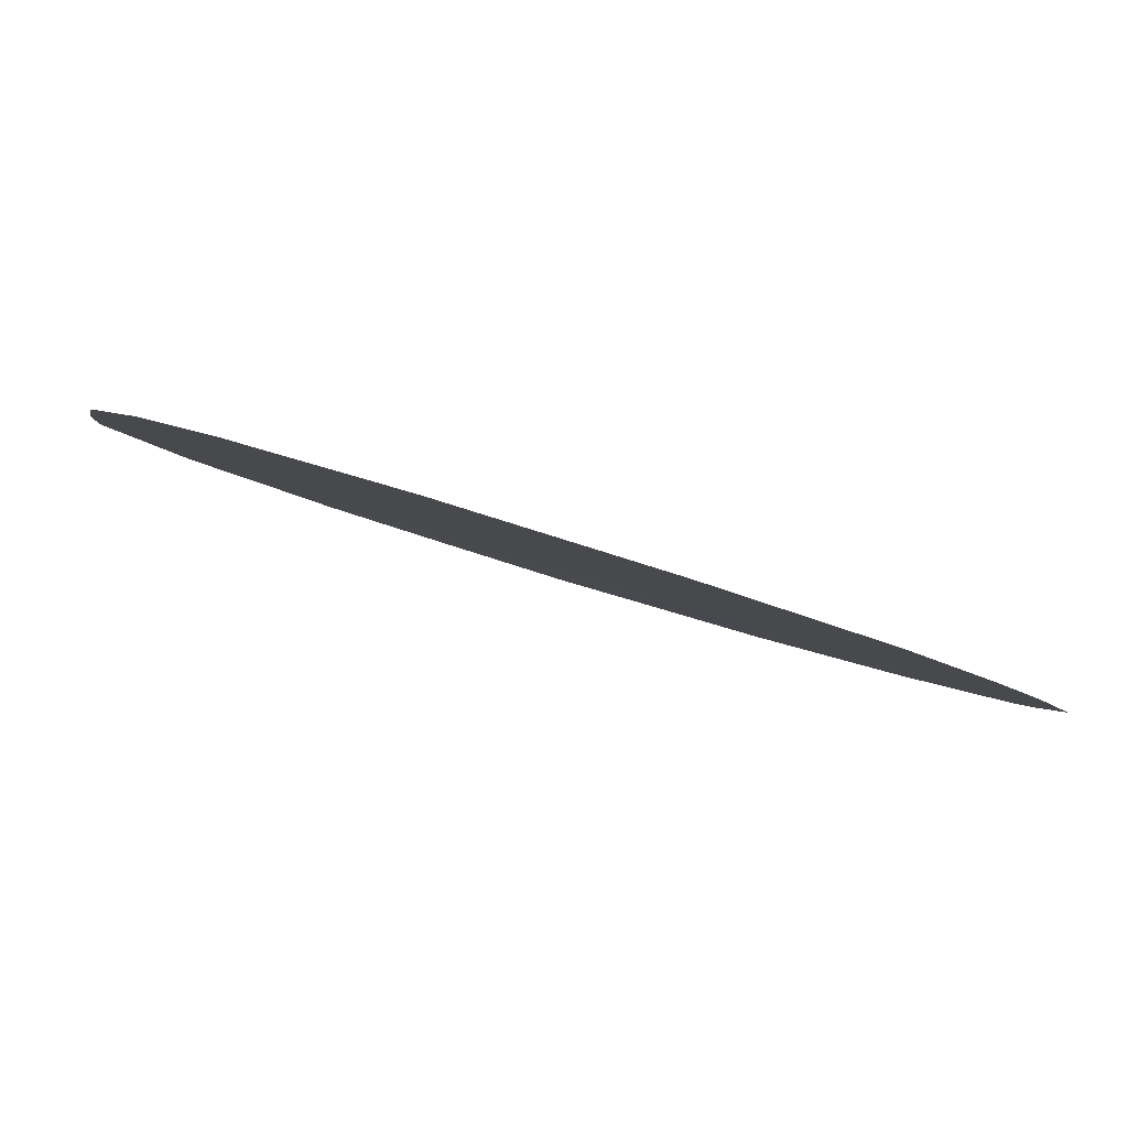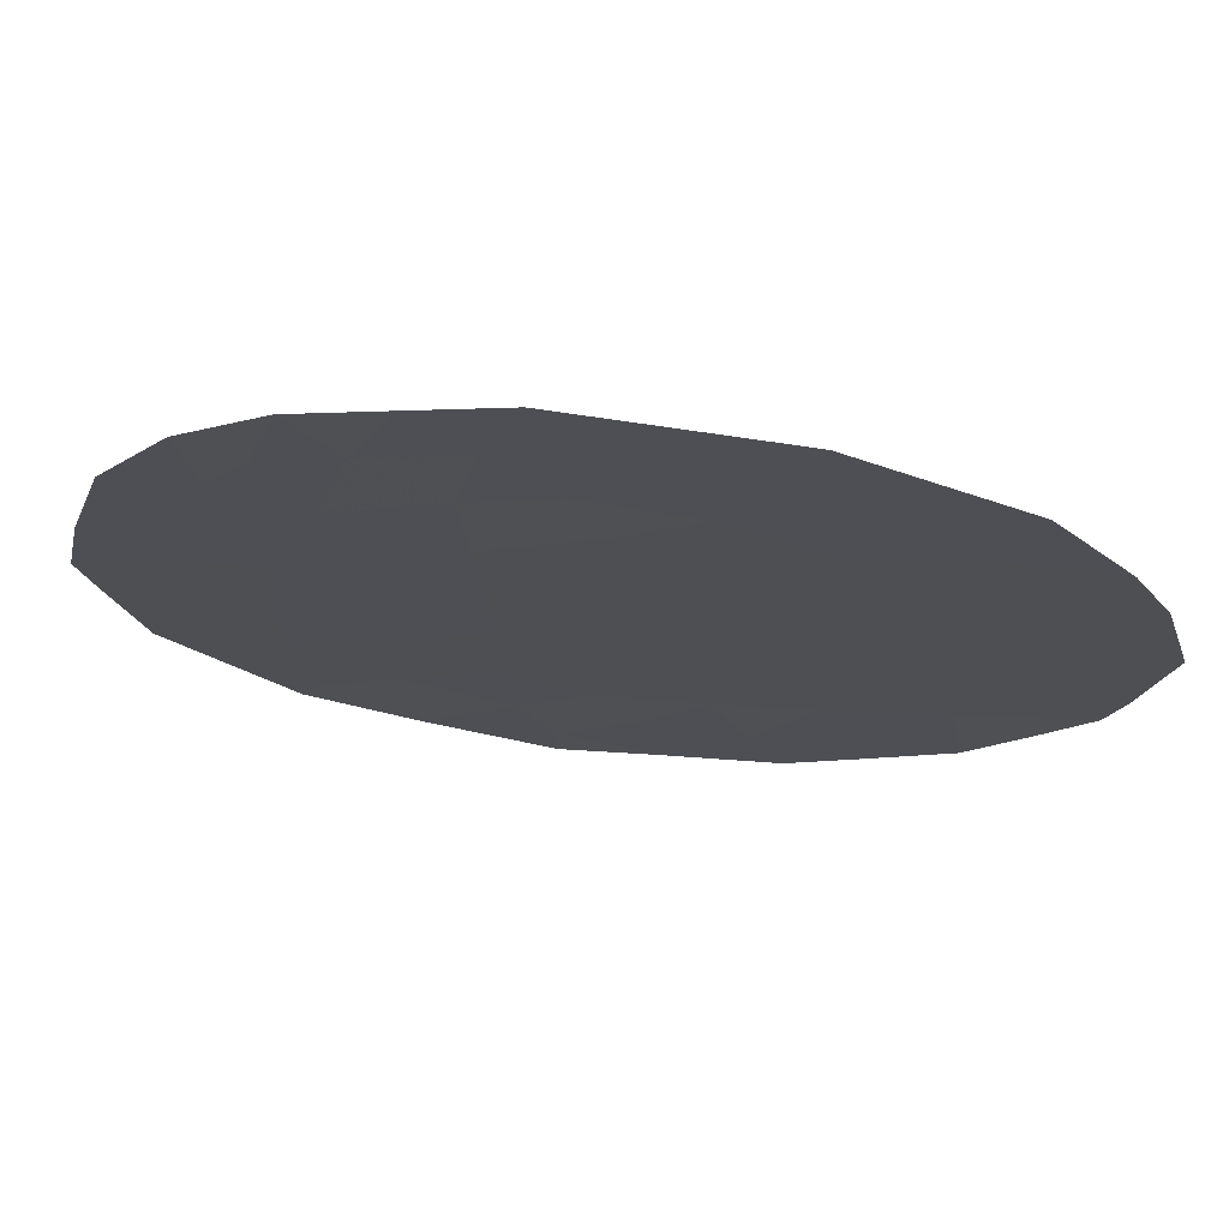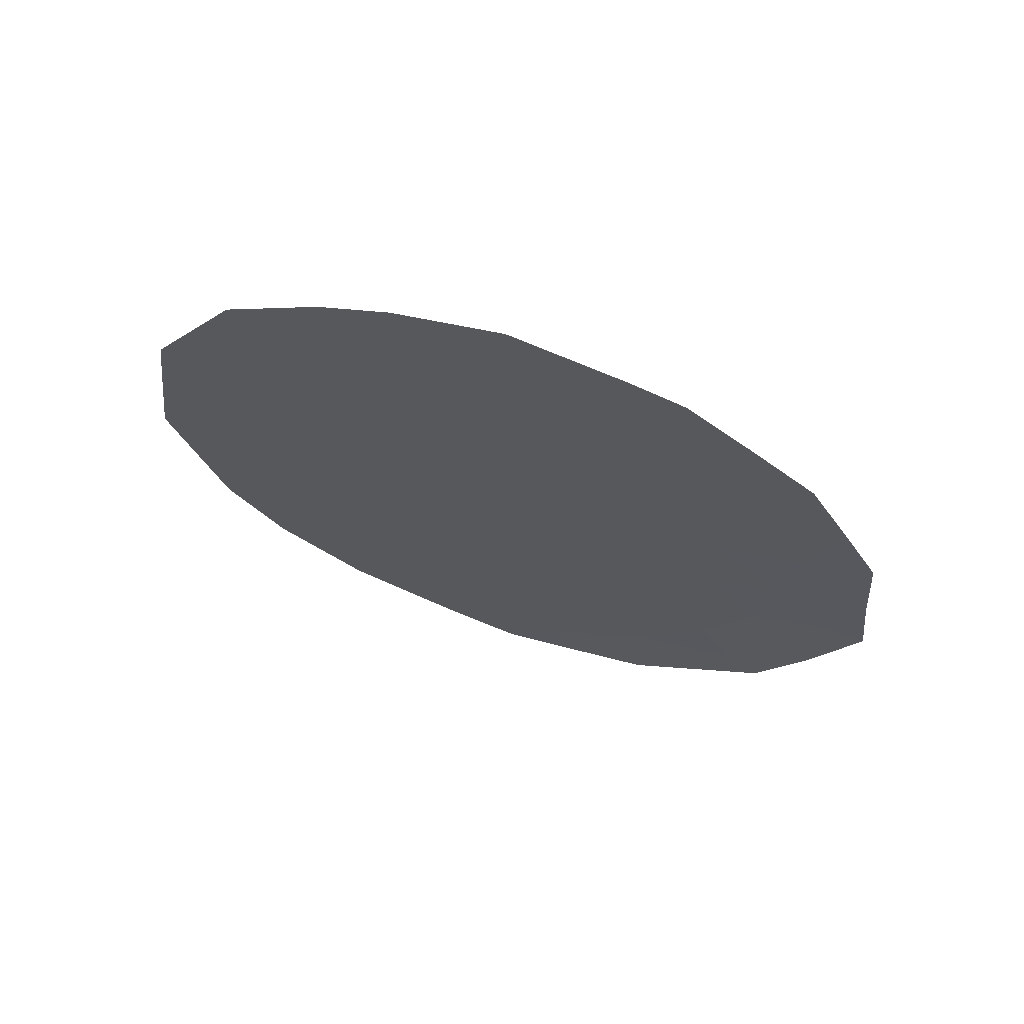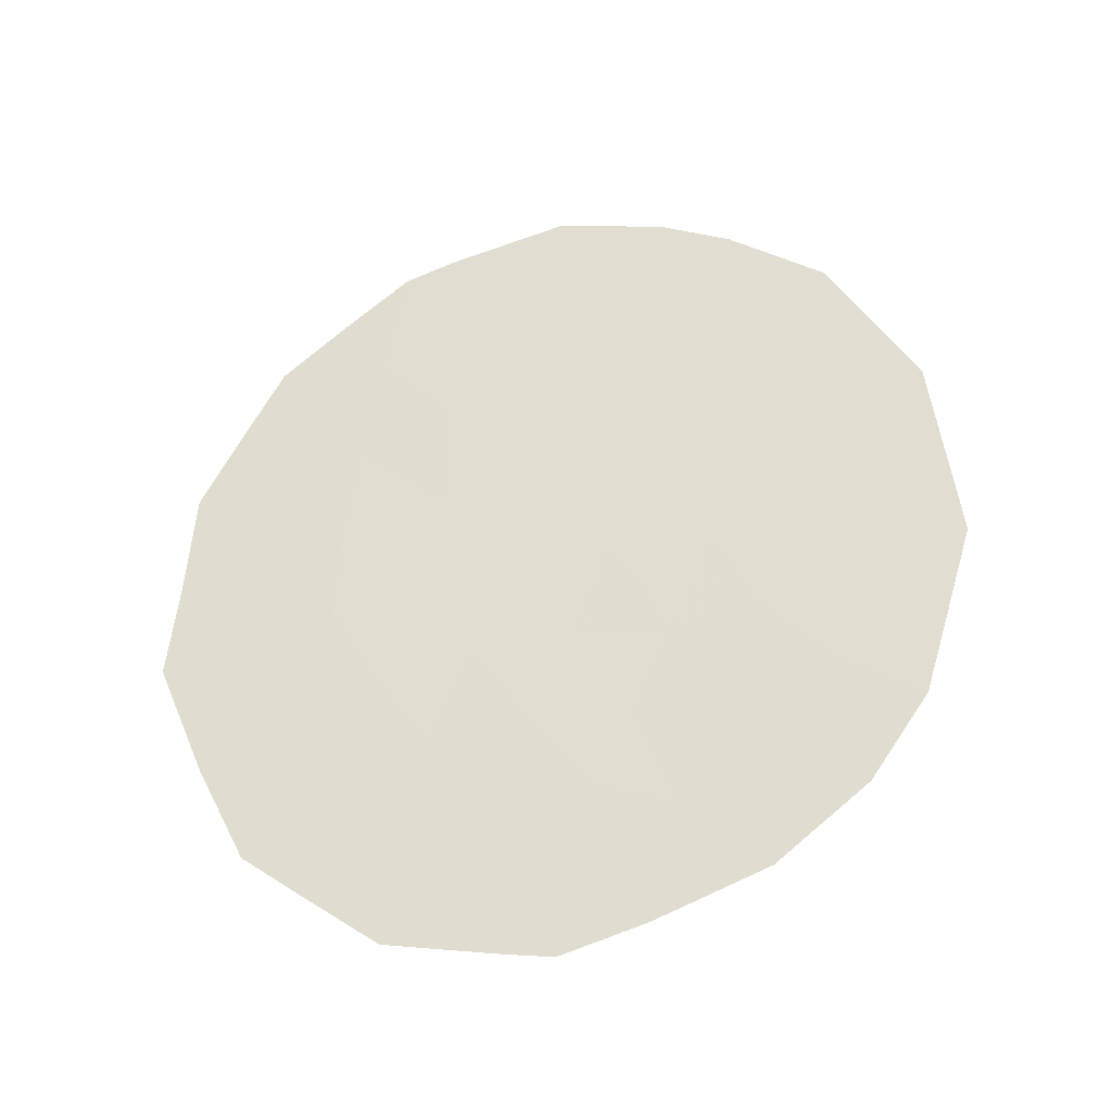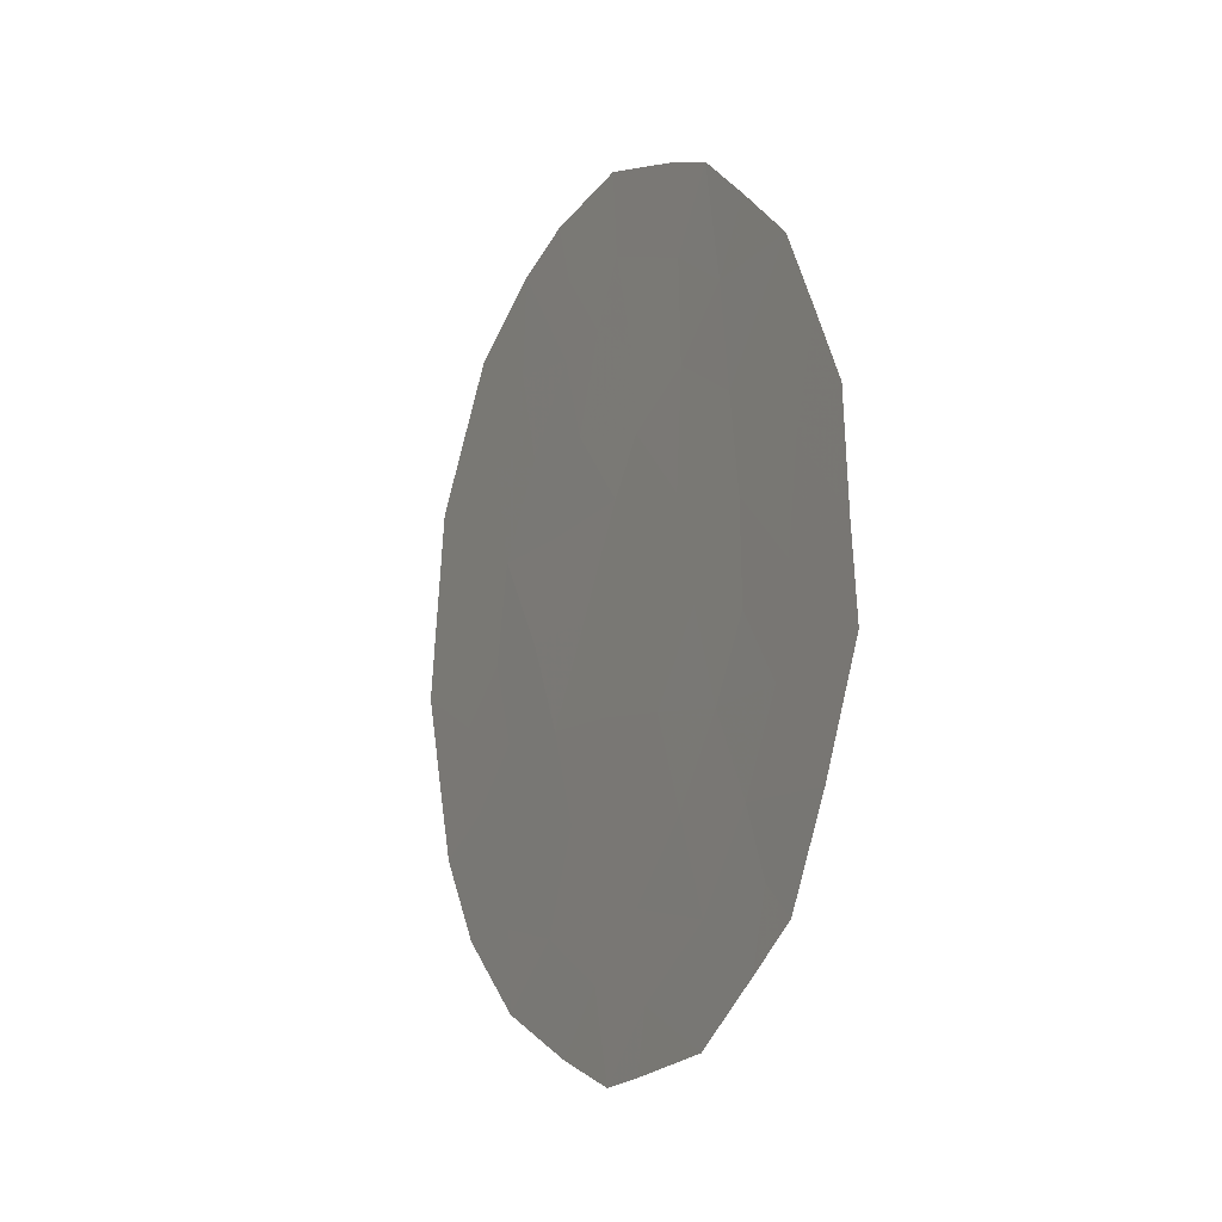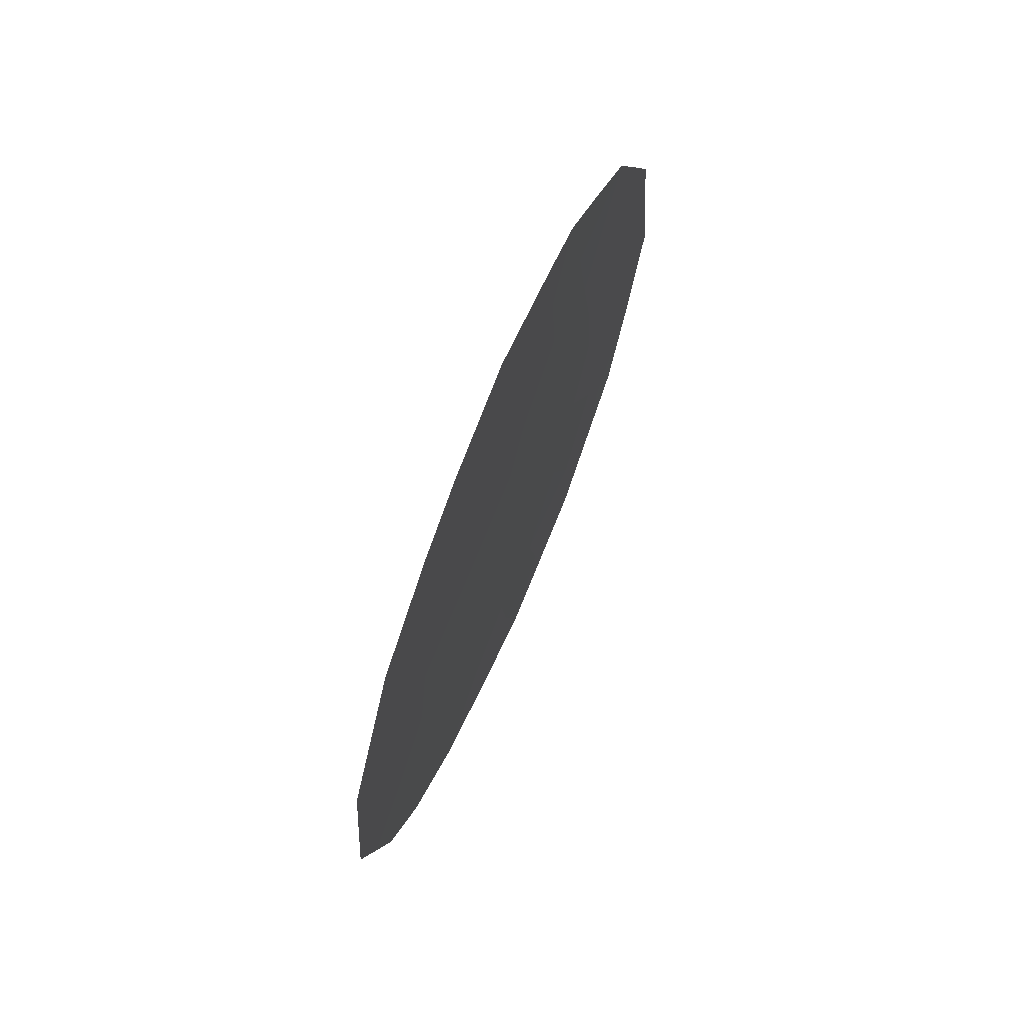
<metadata>
{"format":"obj","ext":"obj","renderer":"f3d","projection":"perspective","resolution":1024,"background":"white","views":[{"elev":53.7,"azim":111.2,"up":"+Z"},{"elev":39.6,"azim":99.3,"up":"+Z"},{"elev":69.2,"azim":139.4,"up":"+Y"},{"elev":-32.8,"azim":-46.1,"up":"+Y"},{"elev":-11.5,"azim":-175.6,"up":"+Y"},{"elev":71.4,"azim":55.0,"up":"+Y"}]}
</metadata>
<code>
v -82.36 36.85 70.33
v -83.06 35.36 69.14
v -81.99 33.16 70.8
v -81.55 35.12 71.55
v -79.82 37.17 74.32
v -80.43 35.22 73.32
v -82.55 33.39 69.91
v -80.53 39.03 73.23
v -81.12 39.82 72.33
v -81.11 37.33 72.3
v -80.85 33.5 72.62
v -79.6 33.79 74.62
v -80.44 40.52 73.39
v -81.08 40.73 72.42
v -81.75 40.4 71.37
v -82.06 40.2 70.88
v -81.03 31.73 72.27
v -78.79 36 75.93
v -79.08 34.17 75.45
v -83.25 37.45 68.91
v -83.34 35.32 68.69
v -82.76 33.06 69.55
v -79.92 32.48 74.08
v -81.96 32.01 70.8
v -82.8 39.05 69.67
v -82.43 32.61 70.08
v -79.47 39.55 74.9
v -78.95 38.04 75.7
v -79.4 33.26 74.92
v -82.37 35.81 70.27
v -82.66 35.07 69.78
v -81.77 34.14 71.17
v -82.12 35 70.65
v -81.78 39.42 71.3
v -81.34 33.34 71.84
v -80.89 32.68 72.53
v -81.42 32.46 71.68
v -79.33 35.54 75.07
v -78.93 35.08 75.69
v -80.7 38.14 72.95
v -81.28 38.79 72.06
v -82.87 37.15 69.51
v -83.04 38.22 69.27
v -80.17 36.19 73.74
v -79.7 36.1 74.49
v -79.87 35.24 74.21
v -82.39 34.11 70.2
v -83.06 34.1 69.11
v -80 39.14 74.07
v -80.16 38.15 73.81
v -81.92 36.01 70.99
v -80.76 36.25 72.82
v -80.99 35.21 72.44
v -81.35 36.18 71.89
v -79.3 36.57 75.12
v -82.79 36.11 69.61
v -83.29 36.28 68.8
v -80.45 37.21 73.33
v -81.76 37.12 71.28
v -82.27 37.86 70.49
v -80.38 33.18 73.37
v -80.56 32 73.04
v -81.35 31.81 71.77
v -80.57 39.87 73.19
v -82.19 38.96 70.65
v -80.63 34.25 72.99
v -81.18 34.25 72.11
v -80.03 40.21 74.03
v -79.65 38.39 74.6
v -79.21 38.79 75.3
v -79.31 37.65 75.13
v -78.87 37.02 75.82
v -82.42 39.66 70.29
v -80.11 34.1 73.81
v -79.48 34.57 74.82
v -79.89 33.33 74.15
v -81.33 37.89 71.96
v -80.91 39.15 72.65
v -81.8 38.34 71.24
f 30 31 56
f 35 36 37
f 38 39 75
f 40 41 78
f 42 43 60
f 44 45 46
f 47 32 3
f 47 48 31
f 30 51 33
f 52 53 54
f 45 55 38
f 2 21 57
f 56 57 42
f 44 52 58
f 50 58 40
f 66 67 53
f 67 35 32
f 7 26 22
f 69 70 71
f 51 59 54
f 71 72 55
f 7 3 26
f 12 29 76
f 75 74 46
f 1 30 56
f 30 33 31
f 56 31 2
f 64 14 13
f 32 33 4
f 15 9 34
f 3 35 37
f 35 11 36
f 37 36 17
f 63 37 17
f 46 38 75
f 38 18 39
f 75 39 19
f 40 10 77
f 1 42 60
f 42 20 43
f 60 43 25
f 6 44 46
f 44 5 45
f 7 47 3
f 47 33 32
f 33 47 31
f 47 7 48
f 31 48 2
f 22 48 7
f 48 21 2
f 50 69 5
f 30 1 51
f 33 51 4
f 10 52 54
f 52 6 53
f 54 53 4
f 46 45 38
f 45 5 55
f 38 55 18
f 57 56 2
f 1 56 42
f 42 57 20
f 5 44 58
f 44 6 52
f 58 52 10
f 65 79 60
f 79 77 59
f 9 15 14
f 11 61 36
f 61 23 62
f 36 62 17
f 3 37 24
f 63 24 37
f 68 64 13
f 8 50 40
f 50 5 58
f 40 58 10
f 34 79 65
f 6 66 53
f 66 11 67
f 53 67 4
f 4 67 32
f 67 11 35
f 32 35 3
f 68 8 64
f 49 8 68
f 68 27 49
f 27 69 49
f 5 69 71
f 69 27 70
f 71 70 28
f 4 51 54
f 51 1 59
f 54 59 10
f 5 71 55
f 71 28 72
f 55 72 18
f 65 25 73
f 61 11 66
f 74 66 6
f 3 24 26
f 75 12 74
f 46 74 6
f 49 69 50
f 15 34 16
f 8 49 50
f 36 61 62
f 12 76 74
f 29 12 19
f 12 75 19
f 76 29 23
f 61 76 23
f 76 61 74
f 65 60 25
f 34 65 16
f 16 65 73
f 9 41 34
f 74 61 66
f 9 14 64
f 40 78 8
f 40 77 41
f 9 78 41
f 77 10 59
f 60 79 59
f 8 78 64
f 9 64 78
f 41 77 79
f 41 79 34
f 60 59 1

</code>
